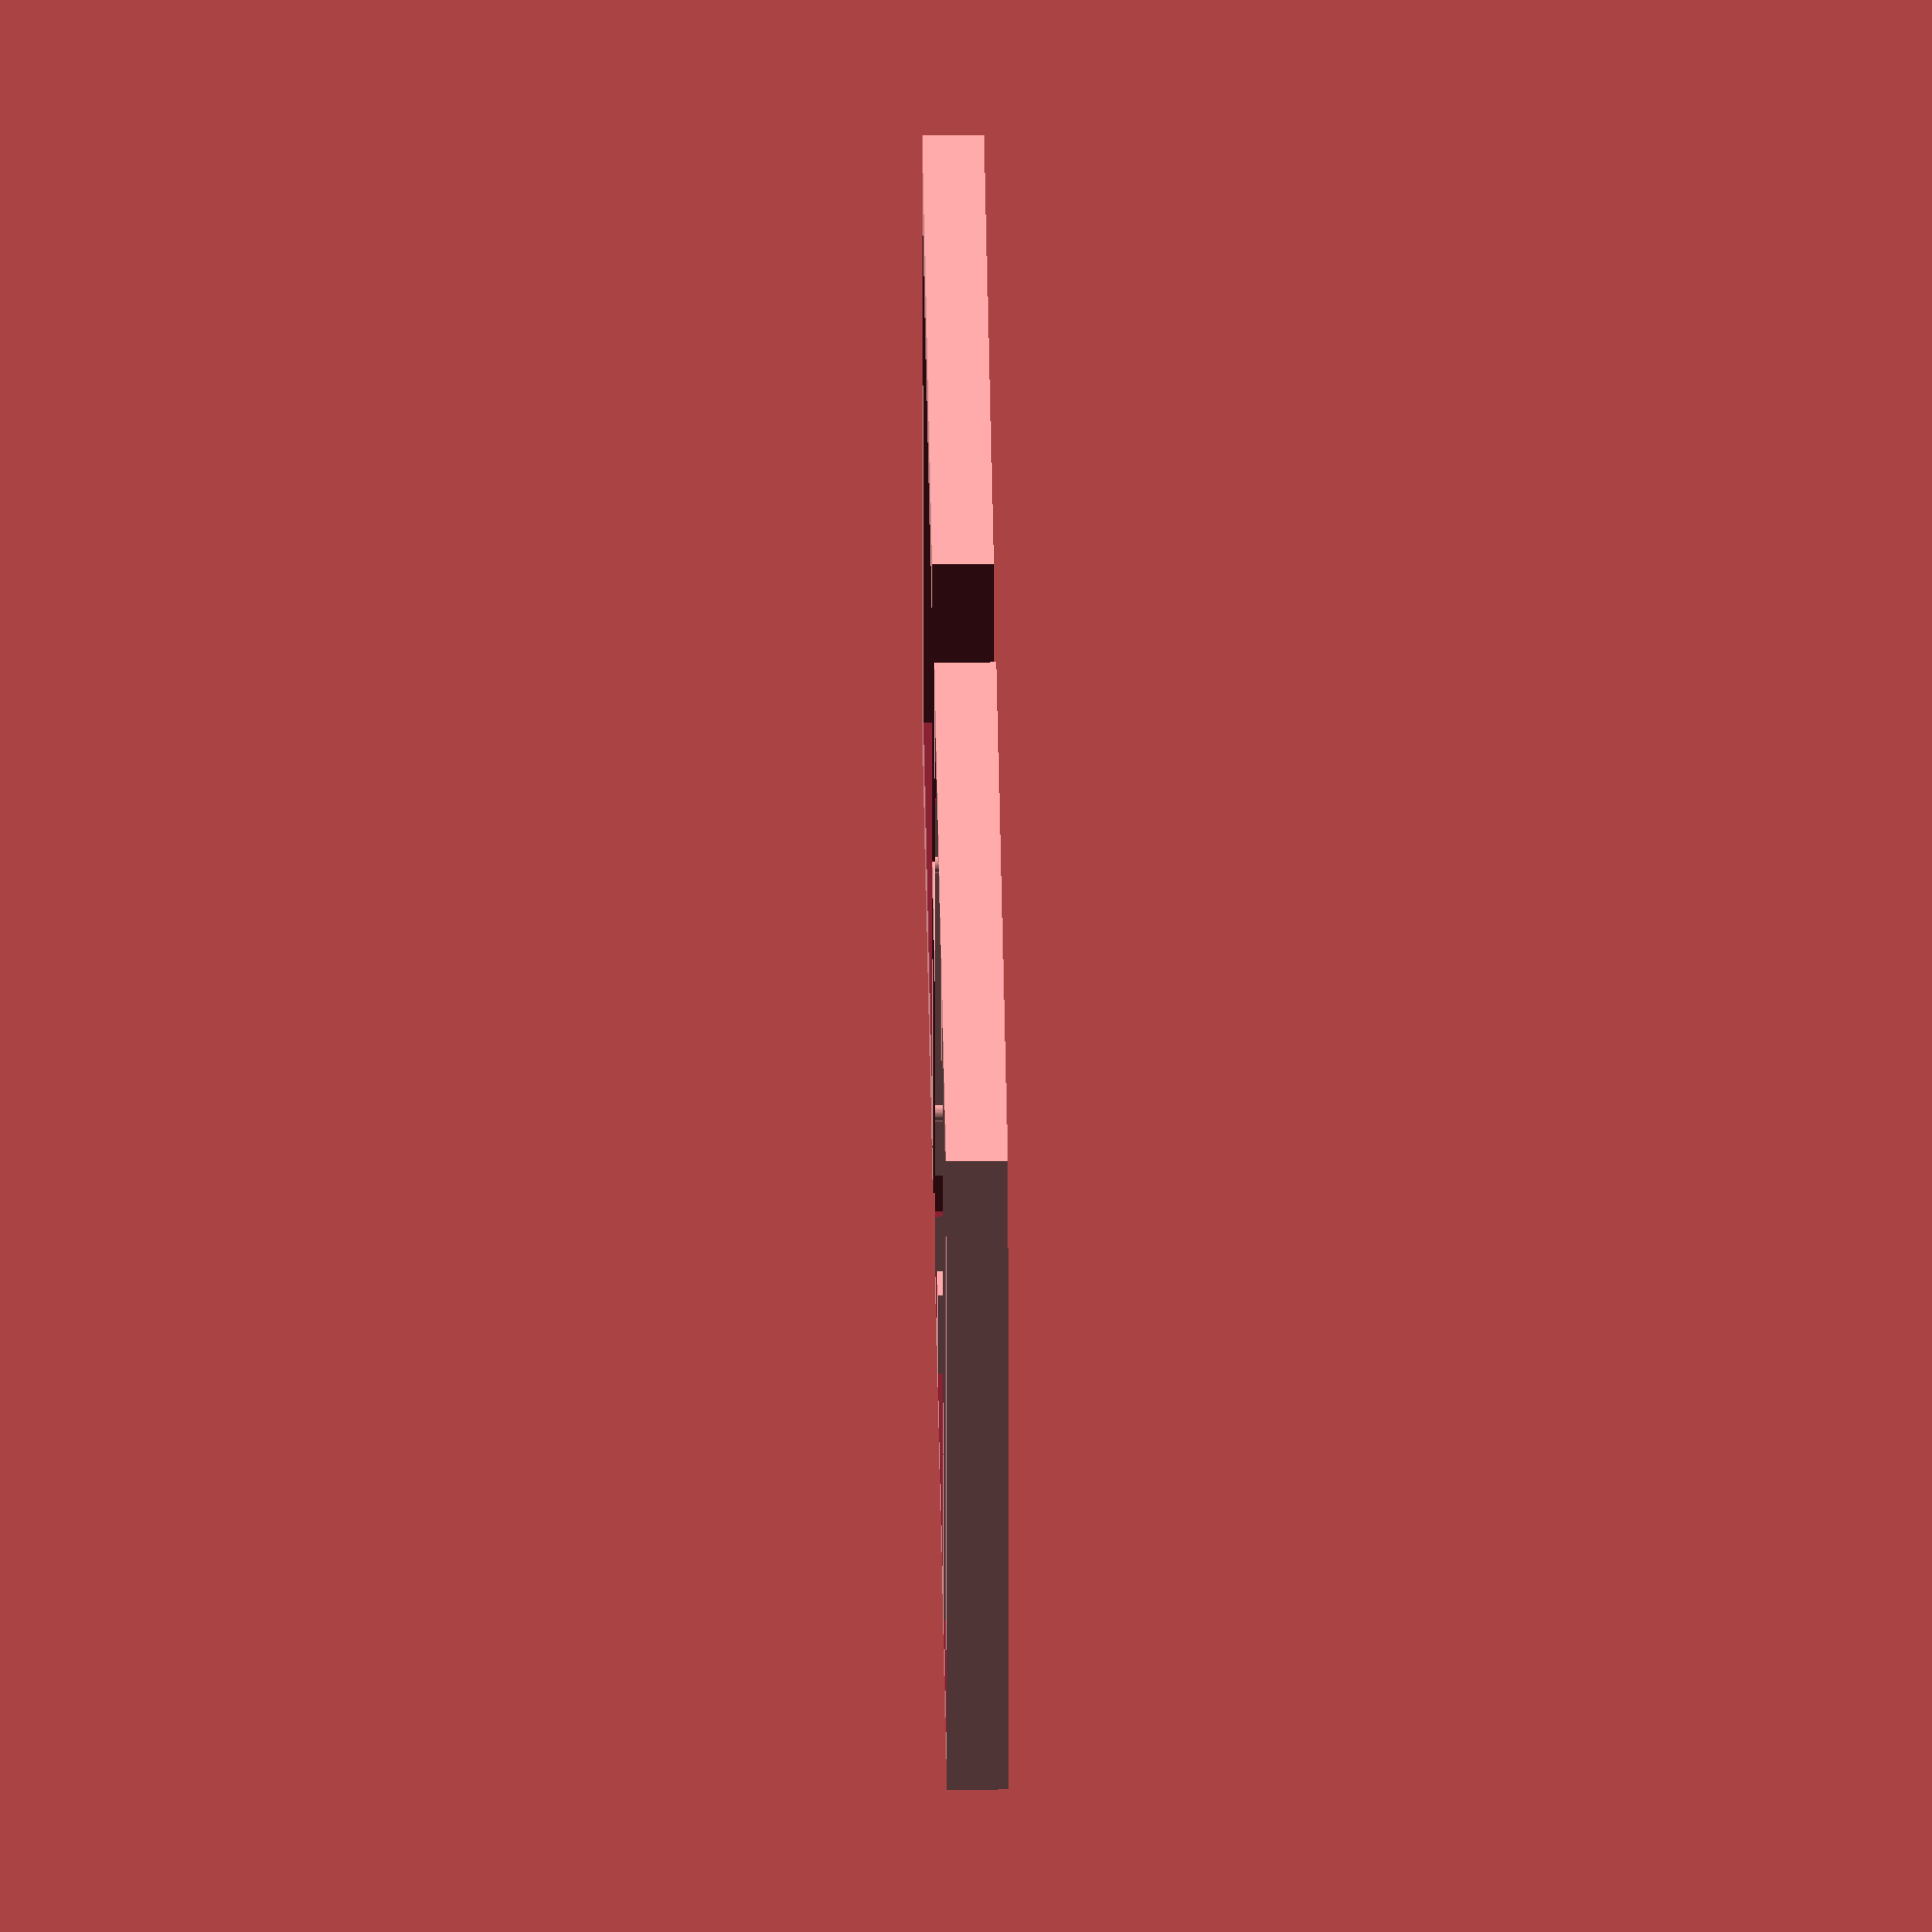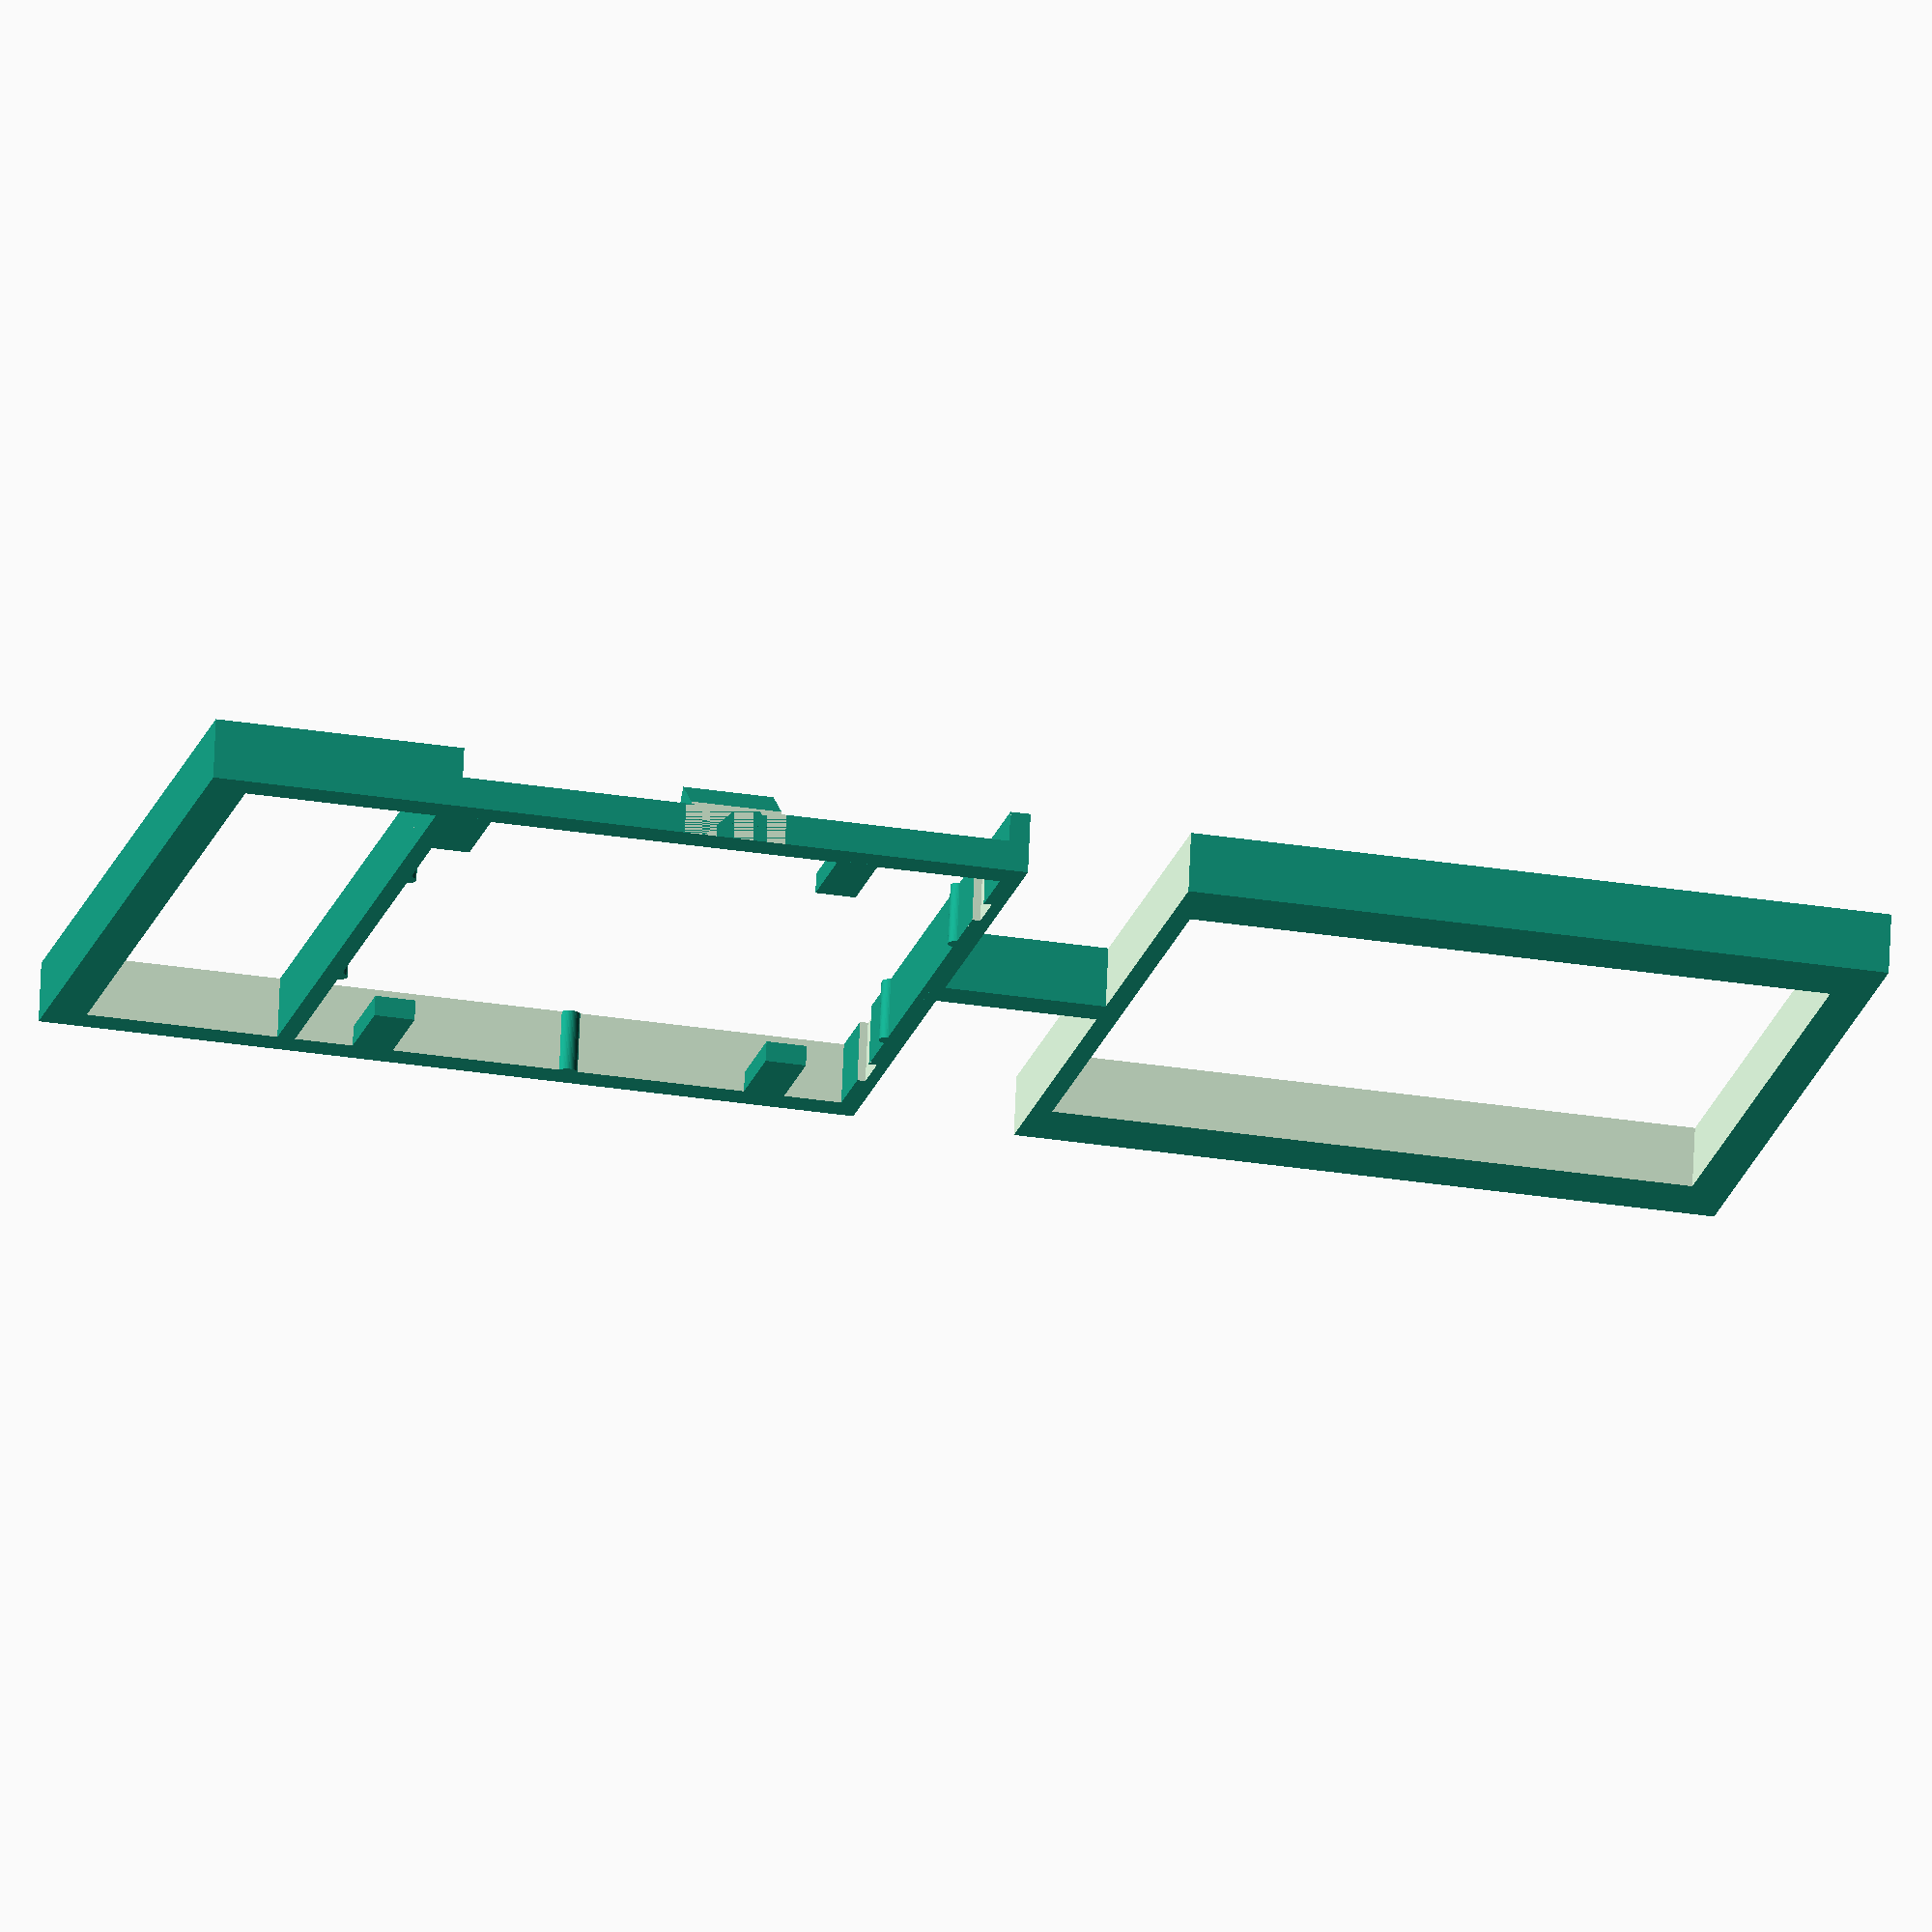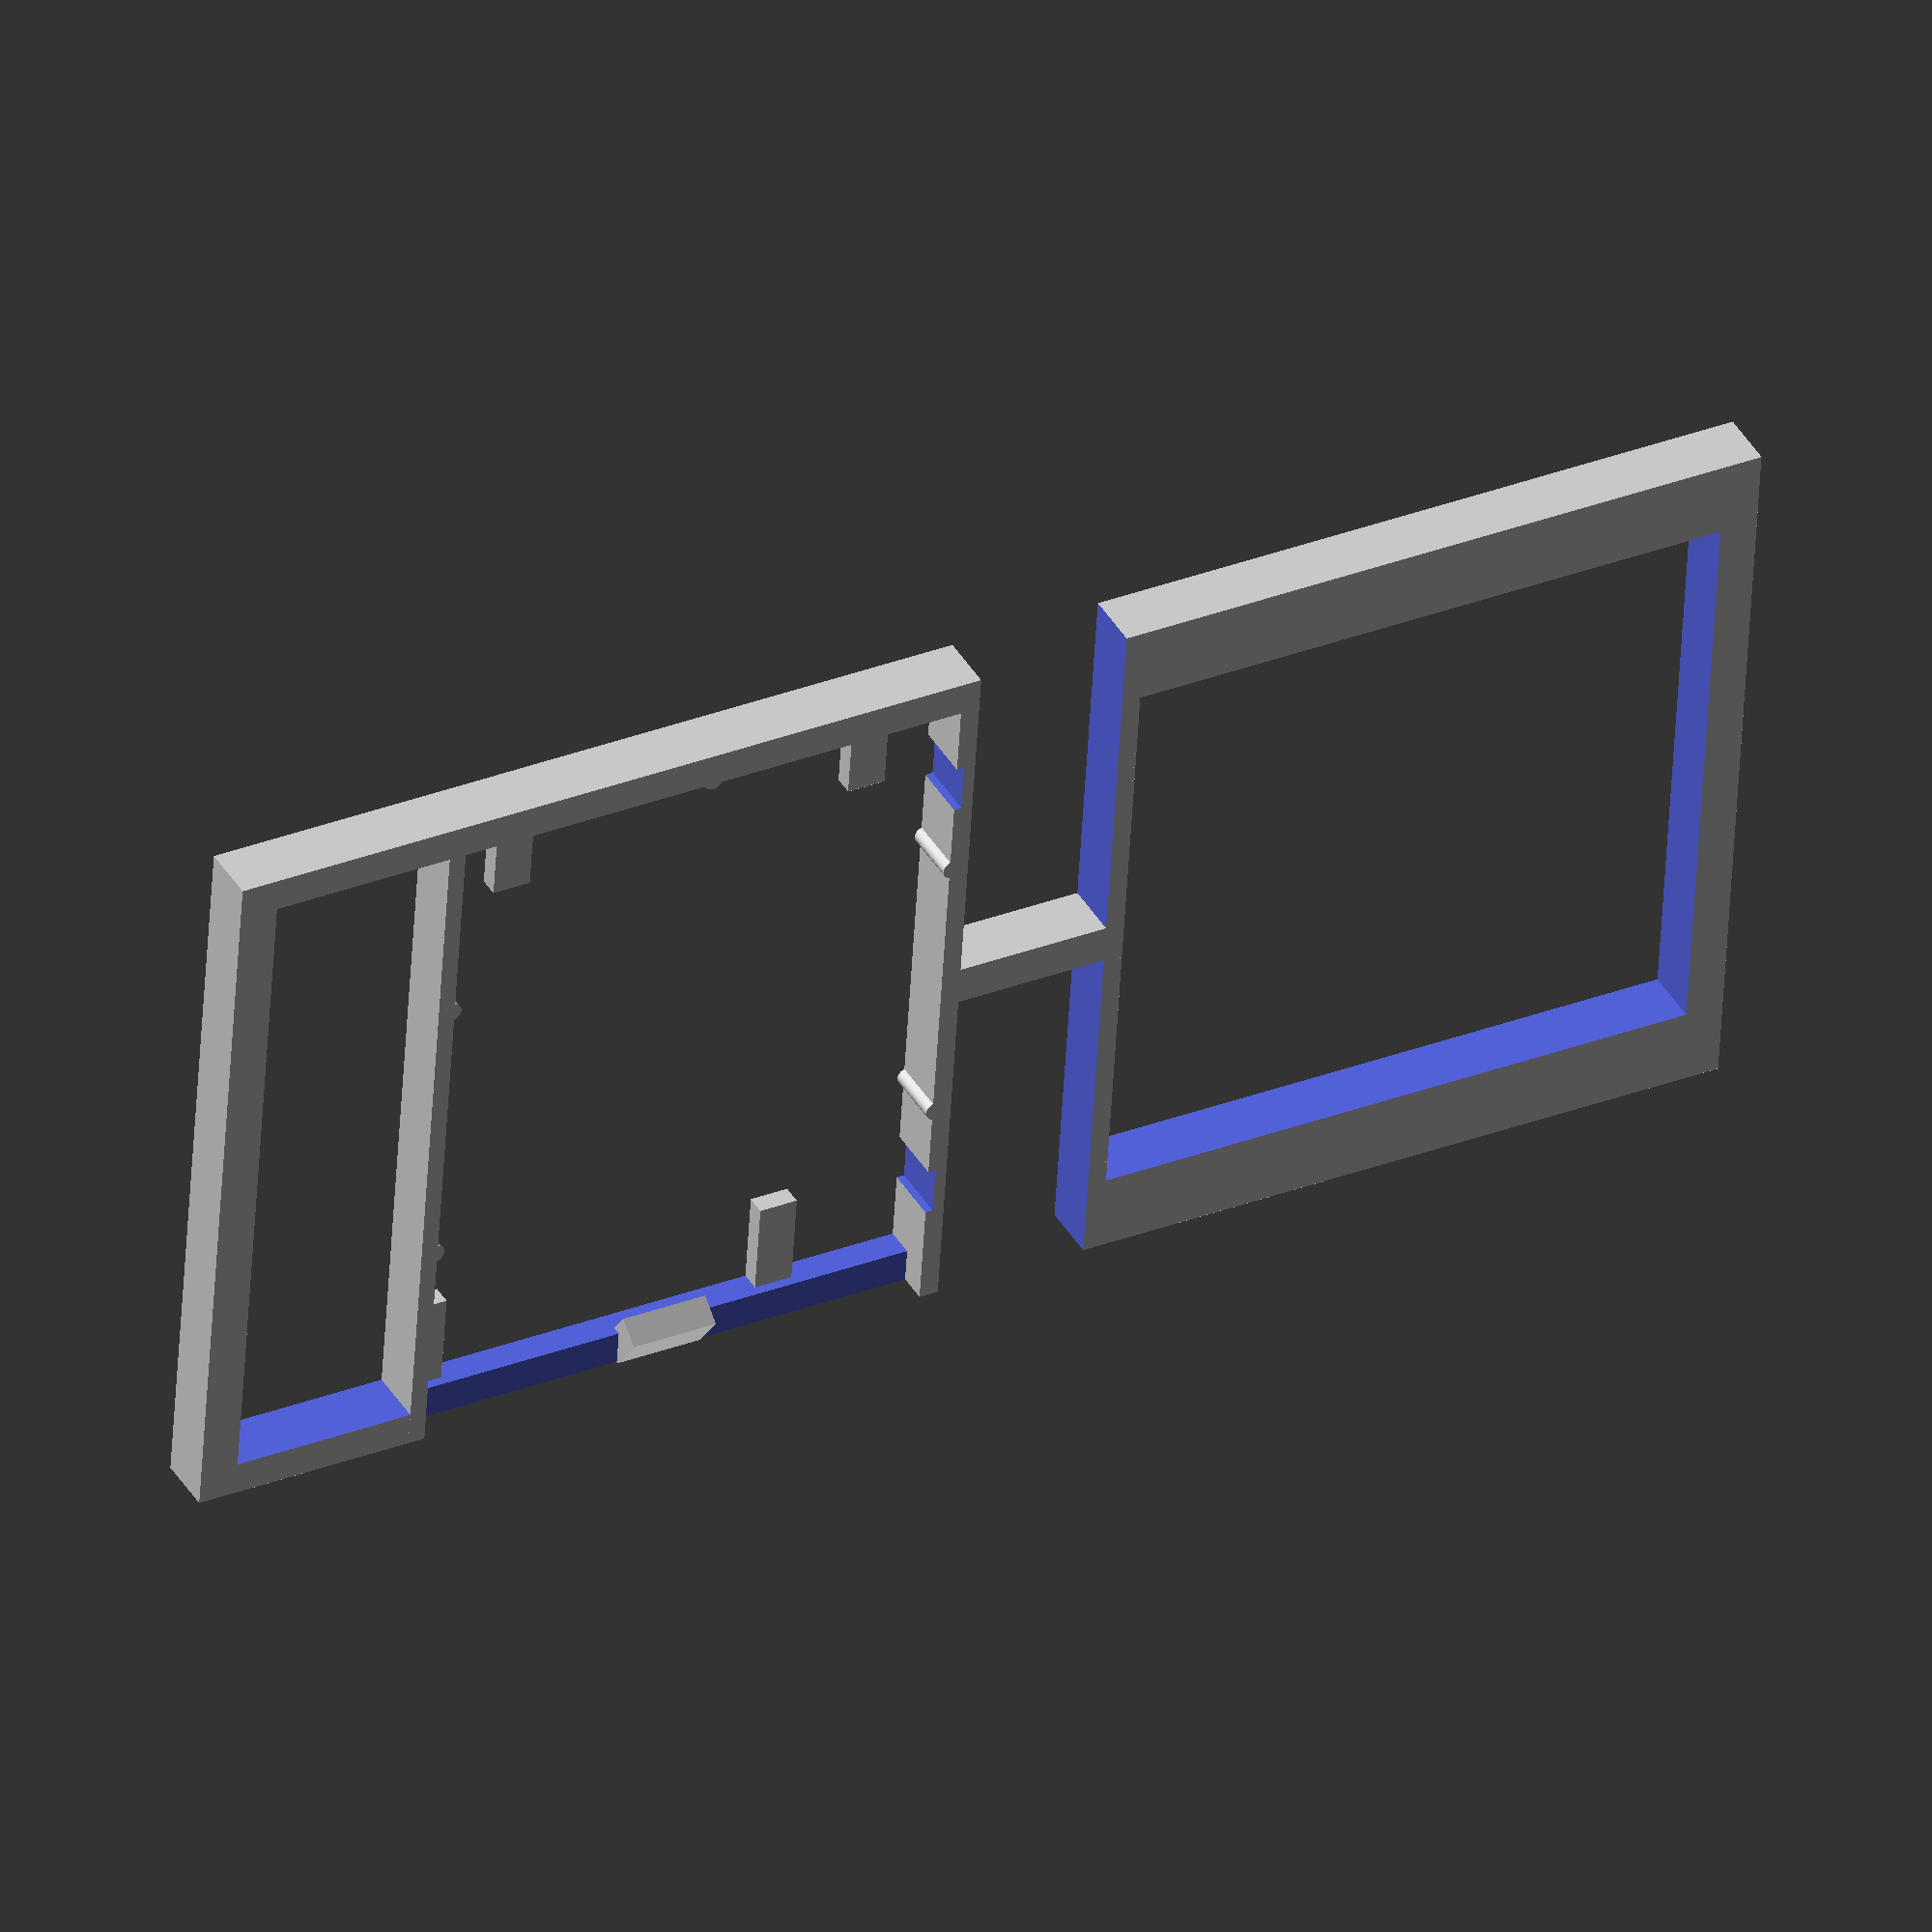
<openscad>
// Seguidor de linha
//
// (c) 2014 Afonso Coutinho <afonso@yack.com.br>
//
// This program is free software: you can redistribute it and/or modify
// it under the terms of the GNU General Public License as published by
// the Free Software Foundation, either version 2 of the License, or
// (at your option) any later version.
//
// This program is distributed in the hope that it will be useful,
// but WITHOUT ANY WARRANTY; without even the implied warranty of
// MERCHANTABILITY or FITNESS FOR A PARTICULAR PURPOSE.  See the
// GNU General Public License for more details.
//
// You should have received a copy of the GNU General Public License
// along with this program.  If not, see <http://www.gnu.org/licenses/>.

$fn = 50;
difference(){
	cube([58, 76, 6], center = true);
	translate([0, 0, 0]){
		cube([54.5, 69, 12], center = true);
	}
	translate([0, -36, 6]){
		cube([54.5, 6, 12], center = true);
	}
	translate([23, 25, 0]){
		cube([10, 5, 10], center = true);
	}
	translate([23, -25, 0]){
		cube([10, 5, 10], center = true);
	}
}

translate([-19.5, 30, -2]){
	cube([4, 10, 2], center = true);
}
translate([19.5, 30, -2]){
	cube([4, 10, 2], center = true);
}
translate([-25.5, -30, -2]){
	cube([4, 10, 2], center = true);
}
translate([13, -30, -2]){
	cube([4, 10, 2], center = true);
}
difference(){
	rotate([35,0,0]){
		translate([0, -29, 20.5]){
			cube([9, 6, 3], center = true);
		}
	}
	translate([0, -40.5, 0]){
		cube([10, 5, 10], center = true);
	}
}
translate([0, 34.89, 0]){
	cylinder(r = 1, h = 6, center = true);
}
translate([27.5, 15, 0]){
	cylinder(r = 1, h = 6, center = true);
}
translate([27.5, -15, 0]){
	cylinder(r = 1, h = 6, center = true);
}
translate([-27.5, -15, 0]){
	cylinder(r = 1, h = 6, center = true);
}
translate([-27.5, 15, 0]){
	cylinder(r = 1, h = 6, center = true);
}
translate([47,-38,-3]){
	difference(){
		cube([68,76,6]);
		translate([0,8,-2]){
			cube([64,60,10]);
		}
	}
}

translate([37.2,0,0]){
difference(){
	cube([20,76,6],center = true);
	translate([0,0,1.2]){
		cube([16,90,15],center = true);
	}
	translate([0,0,-3]){
		cube([16,40,20],center = true);
	}
	translate([-14.2, 25, 0]){
		cube([10, 5, 10], center = true);
	}
	translate([-14.2, -25, 0]){
		cube([10, 5, 10], center = true);
	}
}
}
translate([37,0,0]){
	cube([18,4,6],center = true);
}
translate([-40,33,0]){
	difference(){
	cube([22,10,6],center = true);
	translate([0,-3.5,0]){cube([28,10,10],center = true);}
	}
}
translate([-40,-33,0]){
	difference(){
	cube([22,10,6],center = true);
	translate([0,3.5,0]){cube([28,10,10],center = true);}
	}
}
translate([-50,0,0]){cube([4,76,6],center = true);}

</openscad>
<views>
elev=139.1 azim=184.3 roll=270.8 proj=o view=wireframe
elev=289.2 azim=167.1 roll=182.5 proj=o view=solid
elev=139.8 azim=183.6 roll=207.8 proj=o view=wireframe
</views>
